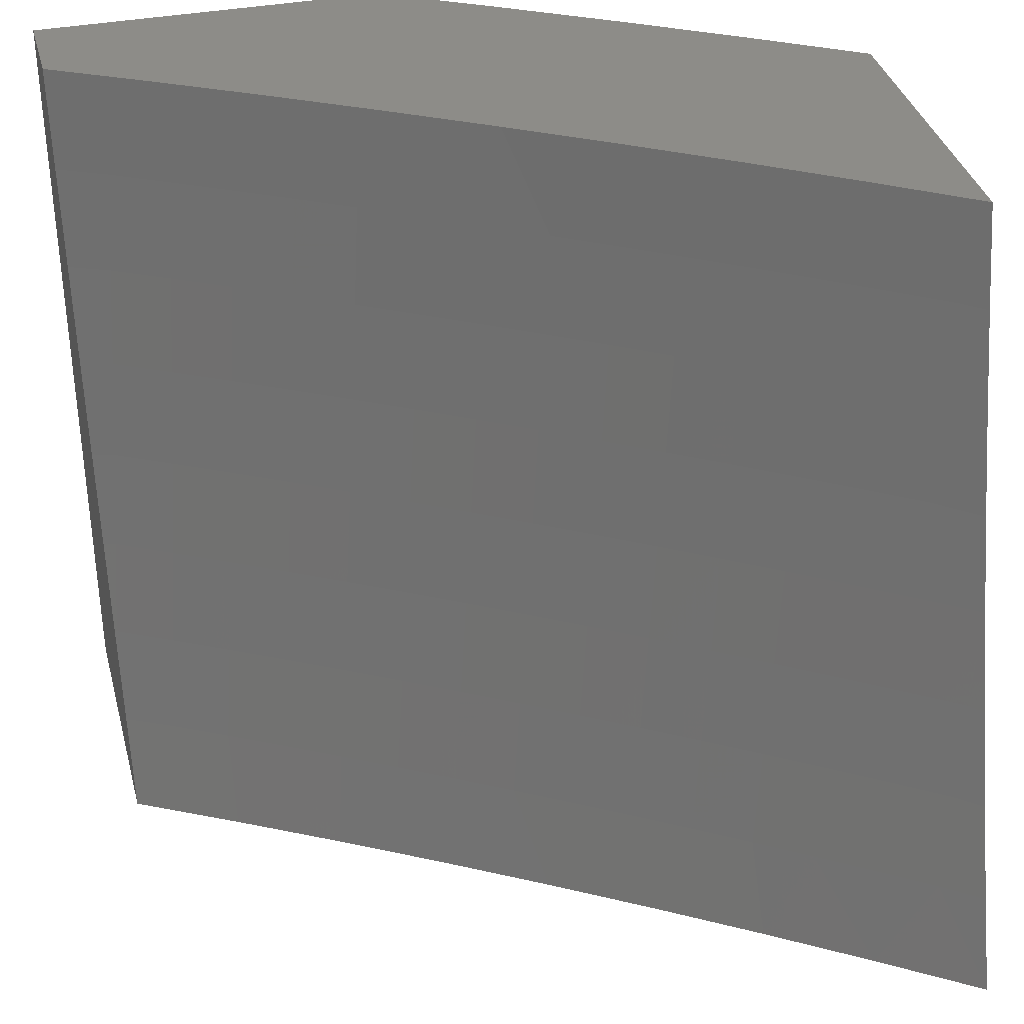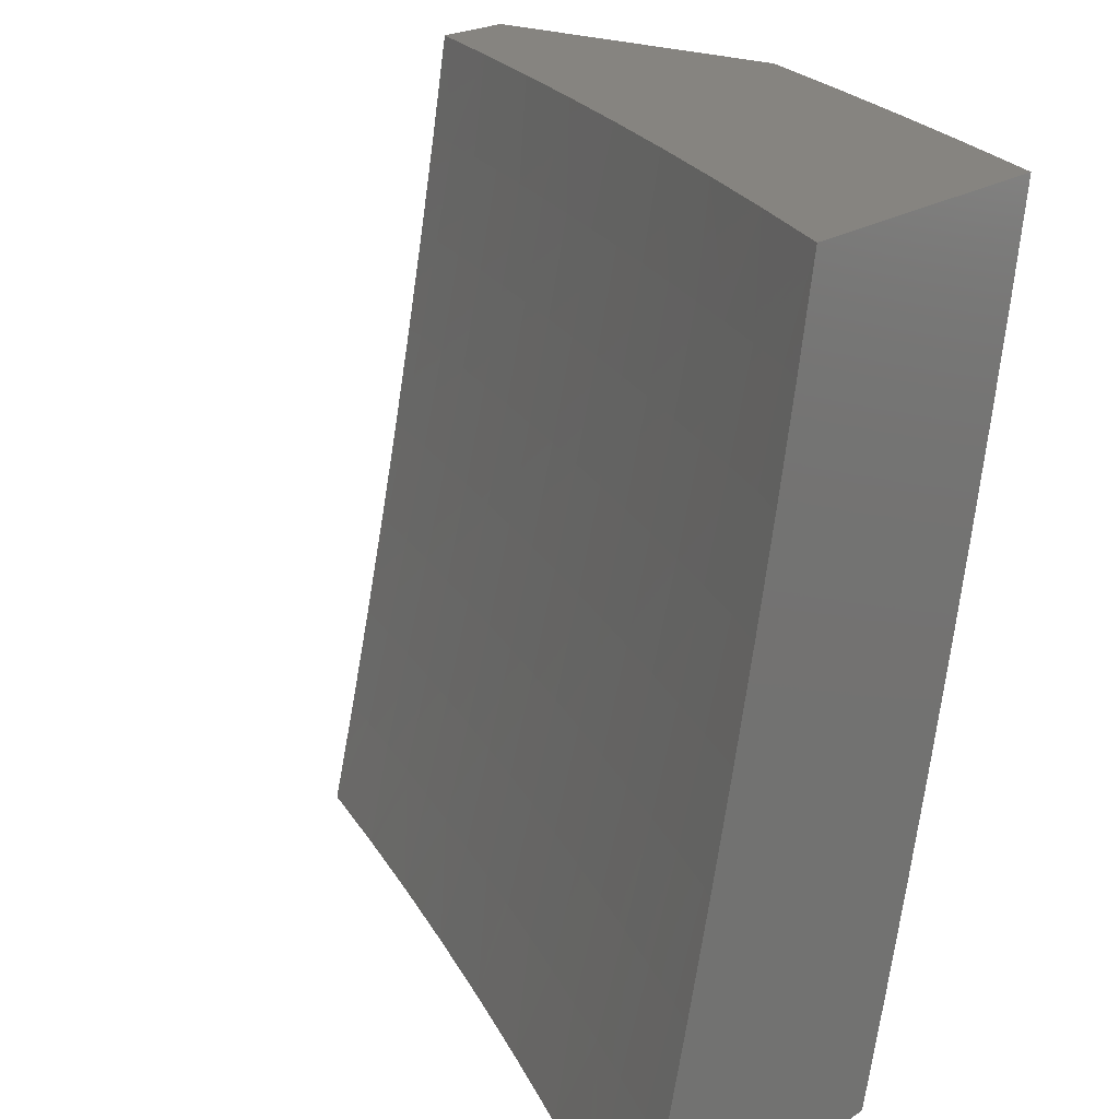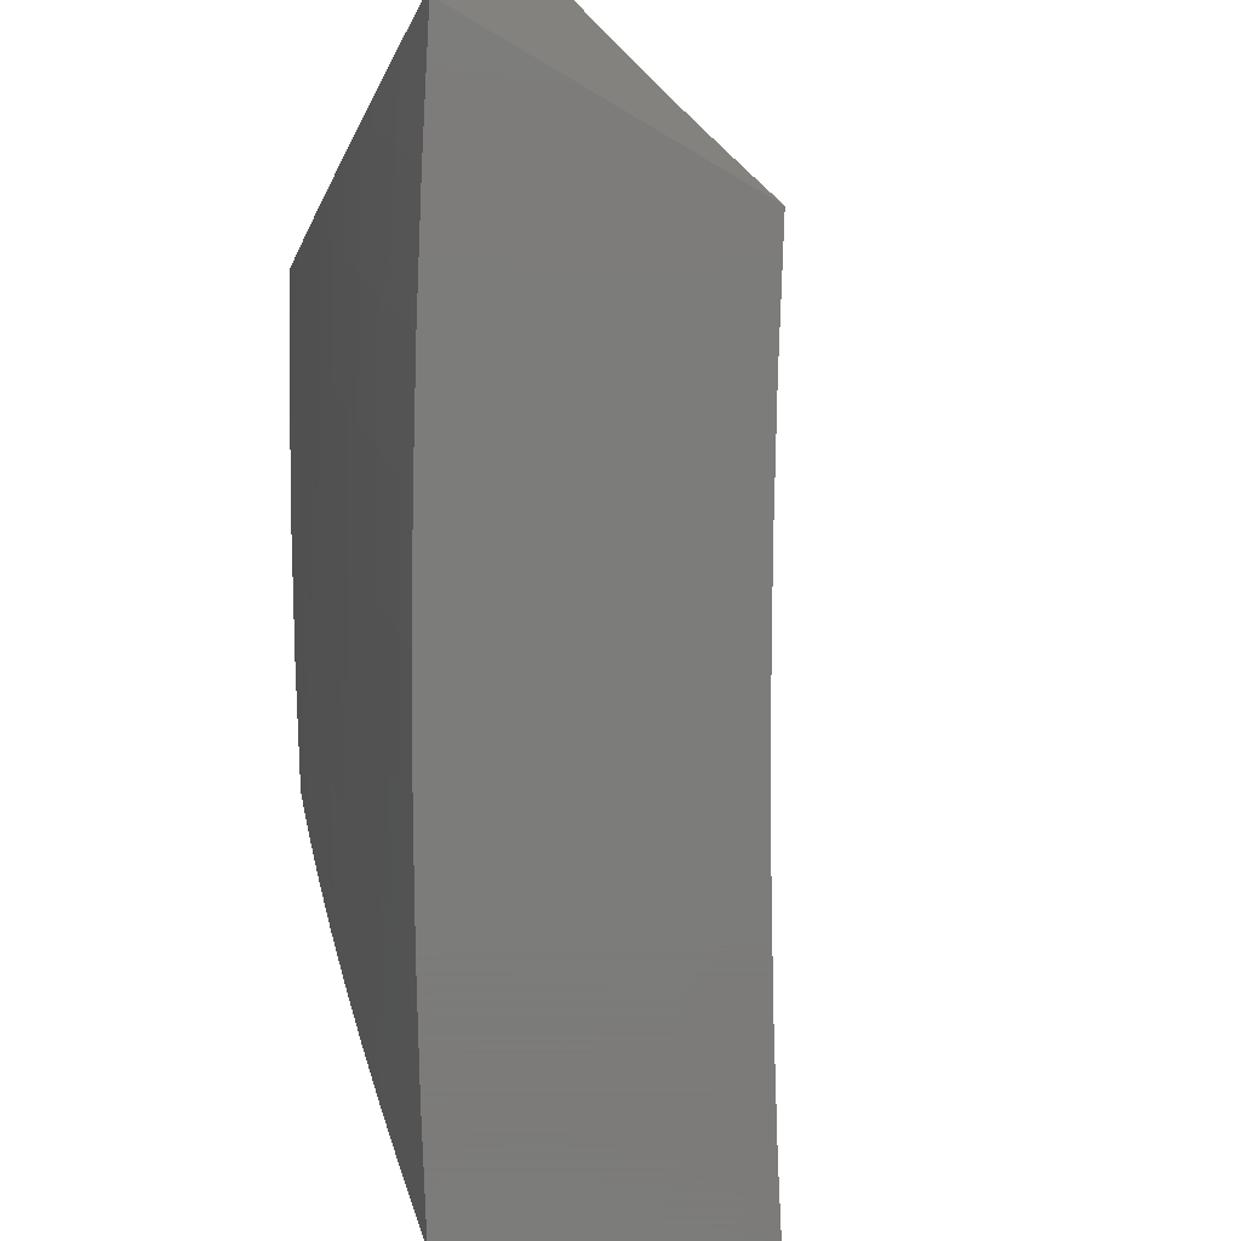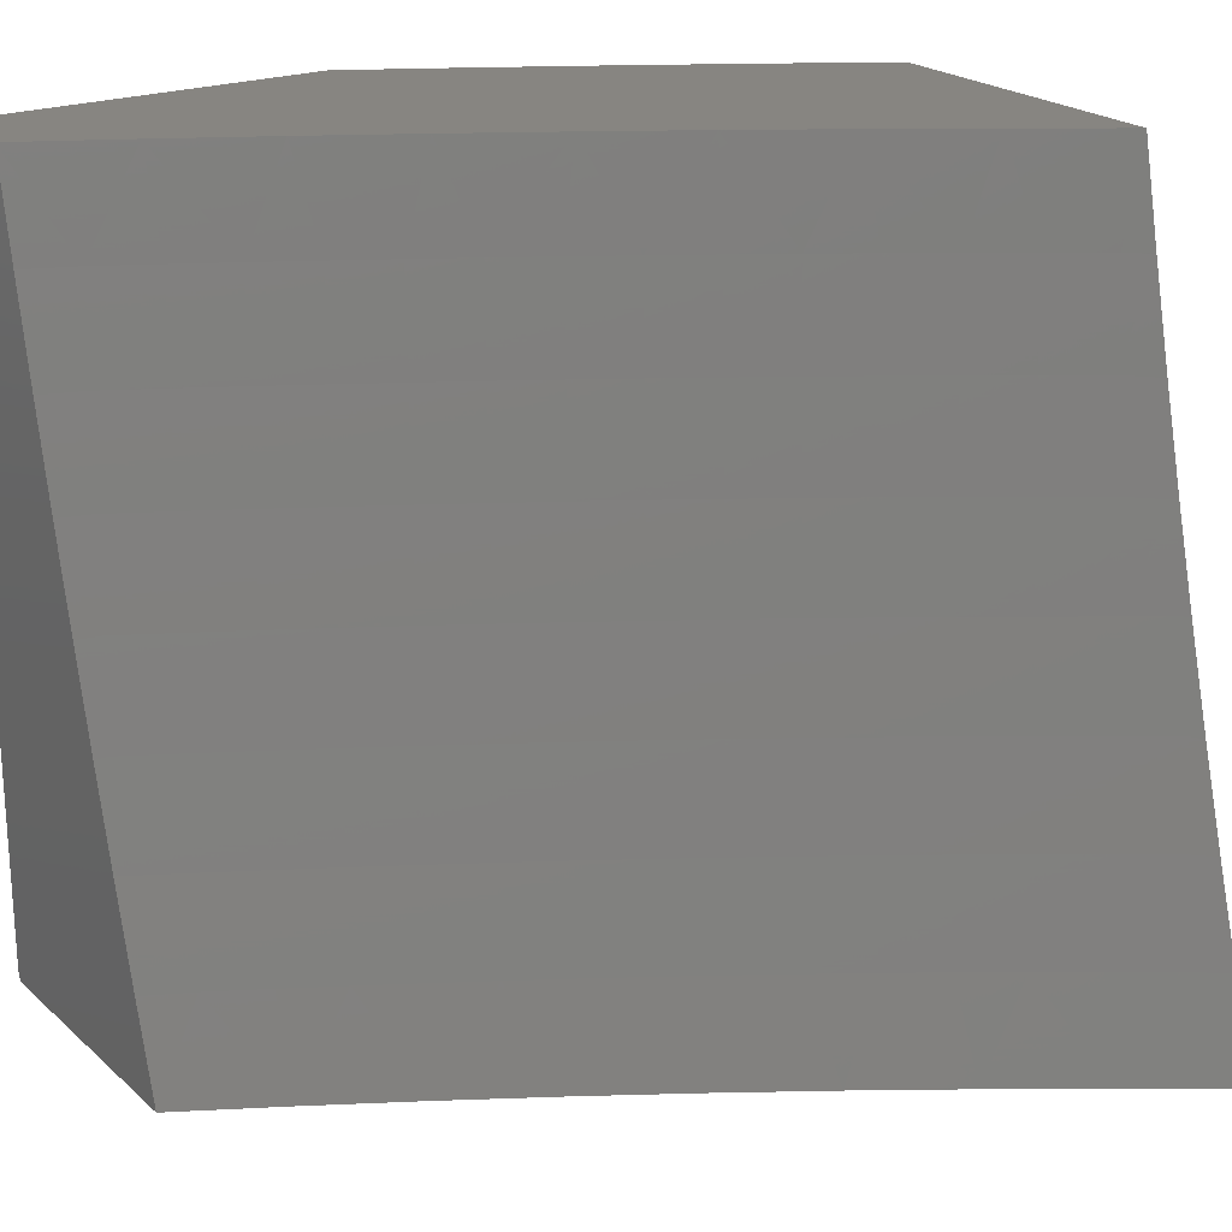
<metadata>
{"format":"stl","ext":"stl","renderer":"f3d","projection":"perspective","resolution":1024,"background":"white","views":[{"elev":35.9,"azim":-104.3,"up":"+Z"},{"elev":20.4,"azim":-50.5,"up":"+Z"},{"elev":-75.2,"azim":149.5,"up":"+Z"},{"elev":21.9,"azim":-124.0,"up":"+Z"}]}
</metadata>
<code>
# stl→obj: 261 verts, 518 faces
v 9.683 -5 -2.876
v 9.648 -5 -3
v 9.651 -5.059 -2.875
v 9.577 -5.129 -3
v 9.613 -5.129 -2.875
v 9.573 -5.199 -2.875
v 9.6 -5.213 -2.749
v 9.56 -5.283 -2.749
v 9.585 -5.297 -2.624
v 9.544 -5.366 -2.624
v 9.568 -5.38 -2.499
v 9.527 -5.449 -2.499
v 9.549 -5.462 -2.374
v 9.507 -5.532 -2.374
v 9.528 -5.544 -2.249
v 9.486 -5.614 -2.249
v 9.505 -5.625 -2.125
v 9.462 -5.695 -2.125
v 9.526 -5.633 -2
v 9.449 -5.756 -2
v 9.418 -5.764 -2.125
v 9.374 -5.833 -2.125
v 9.399 -5.752 -2.249
v 9.354 -5.82 -2.249
v 9.378 -5.739 -2.374
v 9.334 -5.808 -2.374
v 9.356 -5.726 -2.499
v 9.312 -5.794 -2.499
v 9.333 -5.711 -2.624
v 9.289 -5.78 -2.624
v 9.308 -5.696 -2.749
v 9.264 -5.765 -2.749
v 9.283 -5.681 -2.875
v 9.239 -5.749 -2.875
v 9.196 -5.756 -3
v 9.194 -5.816 -2.875
v 9.115 -5.879 -3
v 9.15 -5.884 -2.875
v 9.104 -5.951 -2.875
v 9.129 -5.967 -2.749
v 9.106 -6 -2.753
v 9.14 -6 -2.628
v 9.504 -5.256 -3
v 9.534 -5.268 -2.875
v 9.519 -5.352 -2.749
v 9.503 -5.436 -2.624
v 9.485 -5.519 -2.499
v 9.465 -5.601 -2.374
v 9.442 -5.683 -2.249
v 9.493 -5.338 -2.875
v 9.43 -5.383 -3
v 9.452 -5.407 -2.875
v 9.411 -5.476 -2.875
v 9.437 -5.491 -2.749
v 9.394 -5.56 -2.749
v 9.419 -5.574 -2.624
v 9.376 -5.643 -2.624
v 9.399 -5.657 -2.499
v 9.354 -5.509 -3
v 9.369 -5.544 -2.875
v 9.352 -5.628 -2.749
v 9.326 -5.613 -2.875
v 9.276 -5.633 -3
v 9.032 -6 -3
v 9.07 -6 -2.877
v 9.153 -5.983 -2.624
v 9.173 -6 -2.503
v 9.176 -5.998 -2.499
v 9.204 -6 -2.378
v 9.222 -5.93 -2.499
v 9.243 -5.944 -2.374
v 9.267 -5.862 -2.499
v 9.289 -5.876 -2.374
v 9.234 -6 -2.252
v 9.264 -5.957 -2.249
v 9.309 -5.889 -2.249
v 9.262 -6 -2.126
v 9.283 -5.97 -2.125
v 9.329 -5.901 -2.125
v 9.289 -6 -2
v 9.369 -5.879 -2
v 9.548 -5.556 -2.125
v 9.602 -5.508 -2
v 9.59 -5.486 -2.125
v 9.632 -5.416 -2.125
v 9.612 -5.404 -2.249
v 9.653 -5.334 -2.249
v 9.631 -5.322 -2.374
v 9.672 -5.252 -2.374
v 9.649 -5.24 -2.499
v 9.689 -5.169 -2.499
v 9.665 -5.157 -2.624
v 9.703 -5.086 -2.624
v 9.678 -5.073 -2.749
v 9.716 -5.003 -2.749
v 9.717 -5 -2.752
v 9.749 -5 -2.628
v 9.742 -5.016 -2.624
v 9.78 -5 -2.503
v 9.766 -5.028 -2.499
v 9.789 -5.04 -2.374
v 9.75 -5.111 -2.374
v 9.772 -5.122 -2.249
v 9.733 -5.193 -2.249
v 9.753 -5.204 -2.125
v 9.713 -5.275 -2.125
v 9.749 -5.256 -2
v 9.676 -5.383 -2
v 9.673 -5.345 -2.125
v 9.819 -5.128 -2
v 9.792 -5.133 -2.125
v 9.811 -5.051 -2.249
v 9.81 -5 -2.378
v 9.831 -5.062 -2.125
v 9.889 -5 -2
v 9.864 -5 -2.126
v 9.837 -5 -2.252
v 9.639 -5.143 -2.749
v 9.728 -5.099 -2.499
v 9.711 -5.182 -2.374
v 9.693 -5.264 -2.249
v 9.625 -5.227 -2.624
v 9.609 -5.31 -2.499
v 9.591 -5.392 -2.374
v 9.57 -5.474 -2.249
v 9.478 -5.422 -2.749
v 9.461 -5.505 -2.624
v 9.442 -5.588 -2.499
v 9.421 -5.67 -2.374
v 9.22 -5.832 -2.749
v 9.175 -5.9 -2.749
v 9.244 -5.848 -2.624
v 9.199 -5.915 -2.624
v 9.466 -6 -2.876
v 9.43 -6 -3
v 9.52 -5.886 -2.937
v 9.506 -5.878 -3
v 9.581 -5.756 -3
v 9.595 -5.762 -2.937
v 9.654 -5.632 -3
v 9.669 -5.638 -2.937
v 9.726 -5.507 -3
v 9.741 -5.513 -2.937
v 9.796 -5.382 -3
v 9.811 -5.387 -2.937
v 9.864 -5.255 -3
v 9.88 -5.26 -2.937
v 9.931 -5.128 -3
v 9.946 -5.133 -2.937
v 9.996 -5 -3
v 10 -5.033 -2.927
v 10 -5 -2.987
v 10 -5.065 -2.868
v 9.96 -5.14 -2.875
v 9.893 -5.267 -2.875
v 9.906 -5.274 -2.812
v 9.838 -5.401 -2.812
v 9.85 -5.408 -2.749
v 9.767 -5.527 -2.812
v 9.78 -5.535 -2.749
v 9.695 -5.653 -2.812
v 9.708 -5.66 -2.749
v 9.621 -5.778 -2.812
v 9.634 -5.785 -2.749
v 9.546 -5.902 -2.812
v 9.558 -5.91 -2.749
v 9.501 -6 -2.752
v 9.57 -5.917 -2.687
v 9.534 -6 -2.628
v 9.582 -5.925 -2.624
v 9.594 -5.932 -2.562
v 9.669 -5.807 -2.562
v 9.681 -5.814 -2.499
v 9.755 -5.688 -2.499
v 9.766 -5.694 -2.437
v 9.839 -5.568 -2.437
v 9.85 -5.574 -2.374
v 9.921 -5.447 -2.374
v 9.932 -5.453 -2.312
v 9.99 -5.319 -2.374
v 10 -5.349 -2.254
v 10 -5.324 -2.317
v 10 -5.298 -2.379
v 9.979 -5.313 -2.437
v 10 -5.271 -2.441
v 9.968 -5.307 -2.499
v 10 -5.244 -2.503
v 9.956 -5.301 -2.562
v 10 -5.216 -2.565
v 9.944 -5.294 -2.624
v 10 -5.187 -2.626
v 9.932 -5.288 -2.687
v 9.999 -5.16 -2.687
v 9.986 -5.154 -2.749
v 10 -5.158 -2.687
v 10 -5.127 -2.748
v 9.973 -5.147 -2.812
v 10 -5.097 -2.808
v 9.942 -5.459 -2.249
v 10 -5.374 -2.191
v 9.952 -5.464 -2.187
v 10 -5.398 -2.128
v 9.962 -5.469 -2.125
v 10 -5.421 -2.064
v 9.971 -5.475 -2.062
v 10 -5.444 -2
v 9.922 -5.584 -2
v 9.9 -5.602 -2.062
v 9.842 -5.724 -2
v 9.827 -5.73 -2.062
v 9.76 -5.863 -2
v 9.751 -5.857 -2.062
v 9.676 -5.982 -2.062
v 9.666 -5.976 -2.125
v 9.651 -6 -2.126
v 9.657 -5.97 -2.187
v 9.624 -6 -2.252
v 9.647 -5.964 -2.249
v 9.637 -5.958 -2.312
v 9.723 -5.84 -2.249
v 9.713 -5.834 -2.312
v 9.798 -5.713 -2.249
v 9.788 -5.707 -2.312
v 9.871 -5.586 -2.249
v 9.861 -5.58 -2.312
v 9.676 -6 -2
v 9.596 -6 -2.378
v 9.626 -5.952 -2.374
v 9.702 -5.827 -2.374
v 9.777 -5.701 -2.374
v 9.616 -5.945 -2.437
v 9.566 -6 -2.503
v 9.605 -5.939 -2.499
v 9.533 -5.894 -2.875
v 9.609 -5.77 -2.875
v 9.682 -5.645 -2.875
v 9.754 -5.52 -2.875
v 9.825 -5.394 -2.875
v 9.646 -5.793 -2.687
v 9.72 -5.667 -2.687
v 9.792 -5.542 -2.687
v 9.863 -5.415 -2.687
v 9.919 -5.281 -2.749
v 9.658 -5.8 -2.624
v 9.732 -5.674 -2.624
v 9.805 -5.548 -2.624
v 9.875 -5.422 -2.624
v 9.692 -5.821 -2.437
v 9.733 -5.846 -2.187
v 9.808 -5.719 -2.187
v 9.881 -5.592 -2.187
v 9.742 -5.852 -2.125
v 9.818 -5.724 -2.125
v 9.891 -5.597 -2.125
v 9.744 -5.681 -2.562
v 9.828 -5.562 -2.499
v 9.91 -5.441 -2.437
v 9.816 -5.555 -2.562
v 9.887 -5.428 -2.562
v 9.899 -5.435 -2.499
v 10 -5 -2
f 1 2 3
f 3 2 4
f 3 4 5
f 5 4 6
f 5 6 7
f 7 6 8
f 7 8 9
f 9 8 10
f 9 10 11
f 11 10 12
f 11 12 13
f 13 12 14
f 13 14 15
f 15 14 16
f 15 16 17
f 17 16 18
f 17 18 19
f 19 18 20
f 20 18 21
f 20 21 22
f 22 21 23
f 22 23 24
f 24 23 25
f 24 25 26
f 26 25 27
f 26 27 28
f 28 27 29
f 28 29 30
f 30 29 31
f 30 31 32
f 32 31 33
f 32 33 34
f 34 33 35
f 34 35 36
f 36 35 37
f 36 37 38
f 38 37 39
f 38 39 40
f 40 39 41
f 40 41 42
f 4 43 6
f 6 43 44
f 6 44 8
f 8 44 45
f 8 45 10
f 10 45 46
f 10 46 12
f 12 46 47
f 12 47 14
f 14 47 48
f 14 48 16
f 16 48 49
f 16 49 18
f 18 49 21
f 44 43 50
f 50 43 51
f 50 51 52
f 52 51 53
f 52 53 54
f 54 53 55
f 54 55 56
f 56 55 57
f 56 57 58
f 58 57 27
f 58 27 25
f 51 59 53
f 53 59 60
f 53 60 55
f 55 60 61
f 55 61 57
f 57 61 29
f 57 29 27
f 60 59 62
f 62 59 63
f 62 63 33
f 33 63 35
f 37 64 39
f 39 64 65
f 39 65 41
f 40 42 66
f 66 42 67
f 66 67 68
f 68 67 69
f 68 69 70
f 70 69 71
f 70 71 72
f 72 71 73
f 72 73 28
f 28 73 26
f 69 74 71
f 71 74 75
f 71 75 73
f 73 75 76
f 73 76 26
f 26 76 24
f 74 77 75
f 75 77 78
f 75 78 76
f 76 78 79
f 76 79 24
f 24 79 22
f 77 80 78
f 78 80 79
f 80 81 79
f 79 81 22
f 81 20 22
f 17 19 82
f 82 19 83
f 82 83 84
f 84 83 85
f 84 85 86
f 86 85 87
f 86 87 88
f 88 87 89
f 88 89 90
f 90 89 91
f 90 91 92
f 92 91 93
f 92 93 94
f 94 93 95
f 94 95 1
f 1 95 96
f 96 95 97
f 97 95 98
f 97 98 99
f 99 98 100
f 99 100 101
f 101 100 102
f 101 102 103
f 103 102 104
f 103 104 105
f 105 104 106
f 105 106 107
f 107 106 108
f 108 106 109
f 108 109 85
f 85 109 87
f 83 108 85
f 107 110 105
f 105 110 111
f 105 111 103
f 103 111 112
f 103 112 101
f 101 112 113
f 101 113 99
f 111 110 114
f 114 110 115
f 114 115 116
f 116 117 114
f 114 117 112
f 114 112 111
f 117 113 112
f 94 1 3
f 98 95 93
f 94 3 118
f 118 3 5
f 118 5 7
f 100 98 119
f 119 98 93
f 119 93 91
f 100 119 102
f 102 119 120
f 102 120 104
f 104 120 121
f 104 121 106
f 106 121 109
f 120 119 91
f 7 122 118
f 118 122 92
f 118 92 94
f 92 122 90
f 90 122 123
f 90 123 88
f 88 123 124
f 88 124 86
f 86 124 125
f 86 125 84
f 84 125 82
f 123 122 9
f 9 122 7
f 120 91 89
f 120 89 121
f 121 89 87
f 121 87 109
f 44 50 45
f 45 50 126
f 45 126 46
f 46 126 127
f 46 127 47
f 47 127 128
f 47 128 48
f 48 128 129
f 48 129 49
f 49 129 23
f 49 23 21
f 123 9 11
f 123 11 124
f 124 11 13
f 124 13 125
f 125 13 15
f 125 15 82
f 82 15 17
f 50 52 126
f 126 52 54
f 126 54 127
f 127 54 56
f 127 56 128
f 128 56 58
f 128 58 129
f 129 58 25
f 129 25 23
f 33 31 62
f 62 31 61
f 62 61 60
f 31 29 61
f 32 34 130
f 130 34 36
f 130 36 131
f 131 36 38
f 131 38 40
f 30 32 132
f 132 32 130
f 132 130 133
f 133 130 131
f 133 131 66
f 66 131 40
f 28 30 72
f 72 30 132
f 72 132 70
f 70 132 133
f 70 133 68
f 68 133 66
f 134 135 136
f 136 135 137
f 136 137 138
f 136 138 139
f 139 138 140
f 139 140 141
f 141 140 142
f 141 142 143
f 143 142 144
f 143 144 145
f 145 144 146
f 145 146 147
f 147 146 148
f 147 148 149
f 149 148 150
f 149 150 151
f 151 150 152
f 151 153 149
f 149 153 154
f 149 154 155
f 155 154 156
f 155 156 157
f 157 156 158
f 157 158 159
f 159 158 160
f 159 160 161
f 161 160 162
f 161 162 163
f 163 162 164
f 163 164 165
f 165 164 166
f 165 166 167
f 167 166 168
f 167 168 169
f 169 168 170
f 169 170 171
f 171 170 172
f 171 172 173
f 173 172 174
f 173 174 175
f 175 174 176
f 175 176 177
f 177 176 178
f 177 178 179
f 179 178 180
f 179 180 181
f 181 180 182
f 182 180 183
f 183 180 184
f 183 184 185
f 185 184 186
f 185 186 187
f 187 186 188
f 187 188 189
f 189 188 190
f 189 190 191
f 191 190 192
f 191 192 193
f 193 192 194
f 193 194 195
f 195 194 196
f 196 194 197
f 196 197 198
f 198 197 154
f 198 154 153
f 195 191 193
f 179 181 199
f 199 181 200
f 199 200 201
f 201 200 202
f 201 202 203
f 203 202 204
f 203 204 205
f 205 204 206
f 205 206 207
f 205 207 208
f 208 207 209
f 208 209 210
f 210 209 211
f 210 211 212
f 212 211 213
f 212 213 214
f 214 213 215
f 214 215 216
f 216 215 217
f 216 217 218
f 218 217 219
f 218 219 220
f 220 219 221
f 220 221 222
f 222 221 223
f 222 223 224
f 224 223 225
f 224 225 199
f 199 225 179
f 211 226 213
f 213 226 215
f 217 227 219
f 219 227 228
f 219 228 221
f 221 228 229
f 221 229 223
f 223 229 230
f 223 230 225
f 225 230 177
f 225 177 179
f 228 227 231
f 231 227 232
f 231 232 233
f 233 232 171
f 233 171 173
f 232 169 171
f 167 134 165
f 165 134 234
f 165 234 163
f 163 234 235
f 163 235 161
f 161 235 236
f 161 236 159
f 159 236 237
f 159 237 157
f 157 237 238
f 157 238 155
f 155 238 147
f 155 147 149
f 234 134 136
f 235 234 136
f 168 166 239
f 239 166 164
f 239 164 240
f 240 164 162
f 240 162 241
f 241 162 160
f 241 160 242
f 242 160 158
f 242 158 243
f 243 158 156
f 243 156 197
f 197 156 154
f 170 168 244
f 244 168 239
f 244 239 245
f 245 239 240
f 245 240 246
f 246 240 241
f 246 241 247
f 247 241 242
f 247 242 192
f 192 242 243
f 192 243 194
f 194 243 197
f 229 228 231
f 231 233 248
f 248 233 173
f 248 173 175
f 216 218 249
f 249 218 220
f 249 220 250
f 250 220 222
f 250 222 251
f 251 222 224
f 251 224 201
f 201 224 199
f 214 216 252
f 252 216 249
f 252 249 253
f 253 249 250
f 253 250 254
f 254 250 251
f 254 251 203
f 203 251 201
f 236 235 139
f 139 235 136
f 170 244 172
f 172 244 255
f 172 255 174
f 174 255 256
f 174 256 176
f 176 256 257
f 176 257 178
f 178 257 184
f 178 184 180
f 255 244 245
f 230 229 248
f 248 229 231
f 230 248 175
f 210 212 252
f 252 212 214
f 210 252 253
f 237 236 141
f 141 236 139
f 255 245 258
f 258 245 246
f 258 246 259
f 259 246 247
f 259 247 190
f 190 247 192
f 177 230 175
f 208 210 253
f 208 253 254
f 238 237 143
f 143 237 141
f 255 258 256
f 256 258 260
f 256 260 257
f 257 260 186
f 257 186 184
f 260 258 259
f 205 208 254
f 205 254 203
f 147 238 145
f 145 238 143
f 190 188 259
f 259 188 260
f 188 186 260
f 206 204 261
f 261 204 202
f 261 202 200
f 200 181 261
f 261 181 182
f 261 182 183
f 183 185 261
f 261 185 187
f 261 187 189
f 189 191 261
f 261 191 195
f 261 195 196
f 196 198 261
f 261 198 153
f 261 153 151
f 151 152 261
f 77 217 80
f 80 217 215
f 80 215 226
f 217 77 227
f 227 77 74
f 227 74 232
f 232 74 69
f 232 69 169
f 169 69 67
f 169 67 167
f 167 67 42
f 167 42 134
f 134 42 41
f 134 41 135
f 135 41 65
f 135 65 64
f 64 37 135
f 135 37 35
f 135 35 137
f 137 35 63
f 137 63 138
f 138 63 59
f 138 59 140
f 140 59 51
f 140 51 142
f 142 51 43
f 142 43 144
f 144 43 4
f 144 4 146
f 146 4 2
f 146 2 148
f 148 2 150
f 261 115 206
f 206 115 110
f 206 110 107
f 206 107 207
f 207 107 108
f 207 108 209
f 209 108 83
f 209 83 211
f 211 83 19
f 211 19 226
f 226 19 20
f 226 20 81
f 81 80 226
f 2 1 150
f 150 1 96
f 150 96 97
f 97 99 150
f 150 99 152
f 152 99 113
f 152 113 117
f 152 117 261
f 261 117 116
f 261 116 115

</code>
